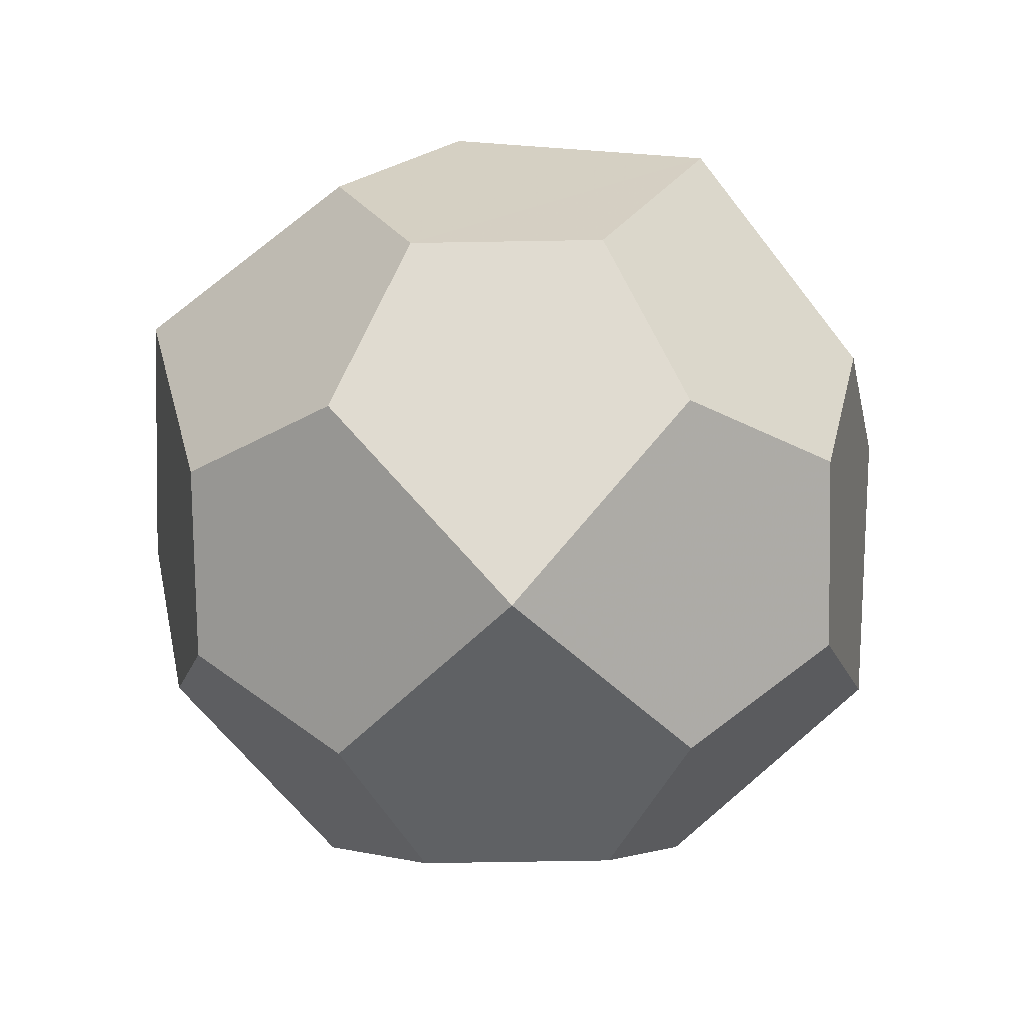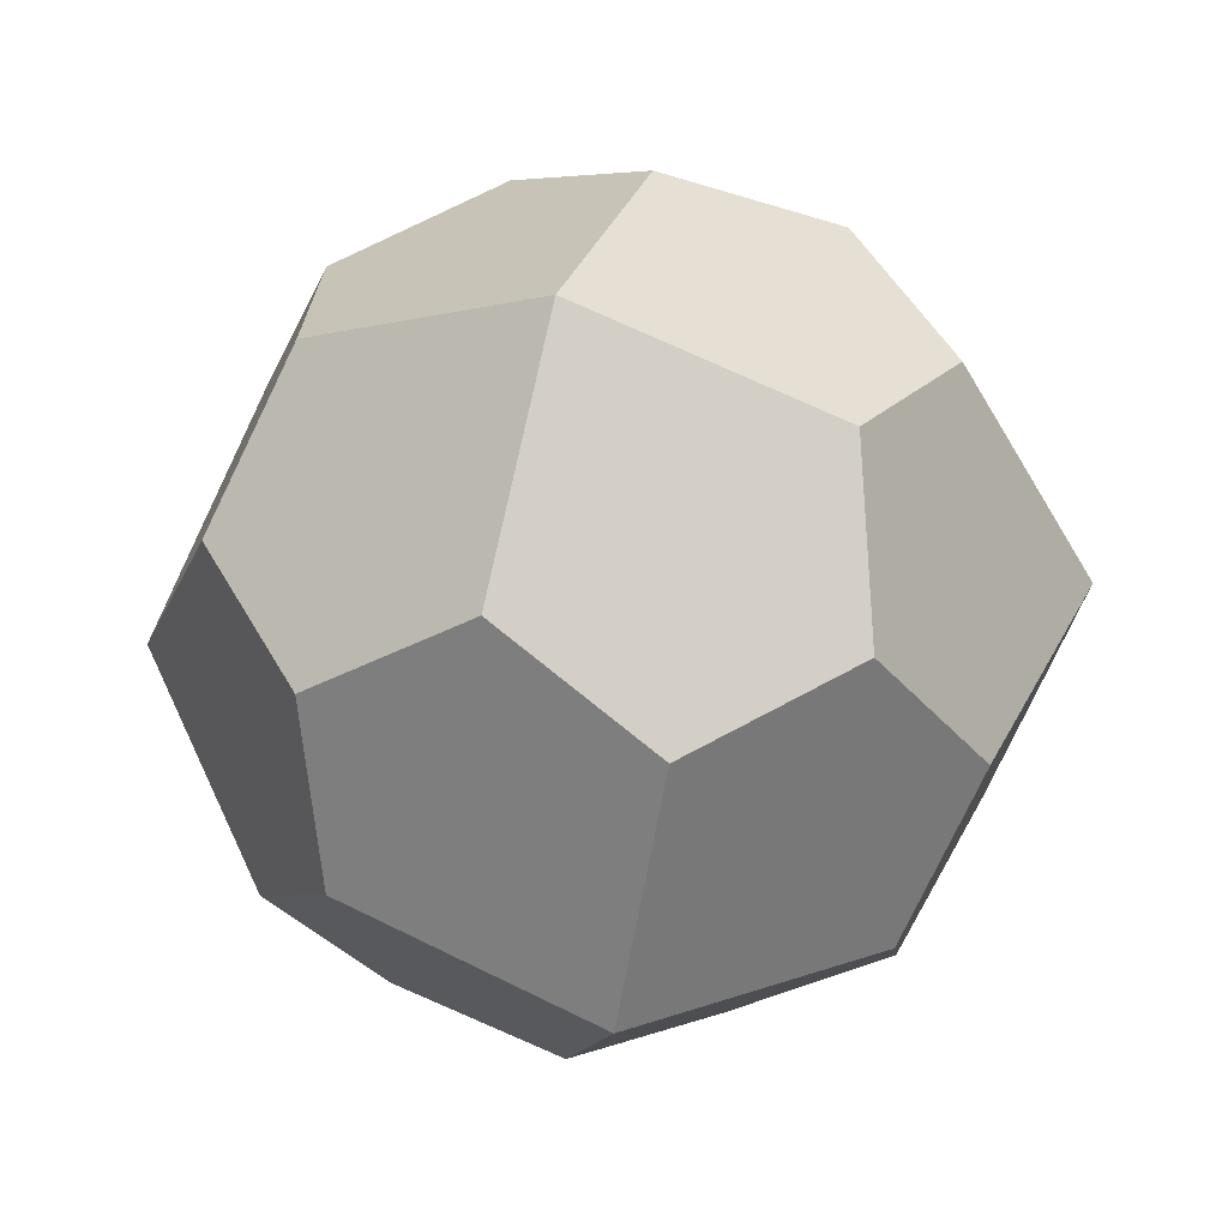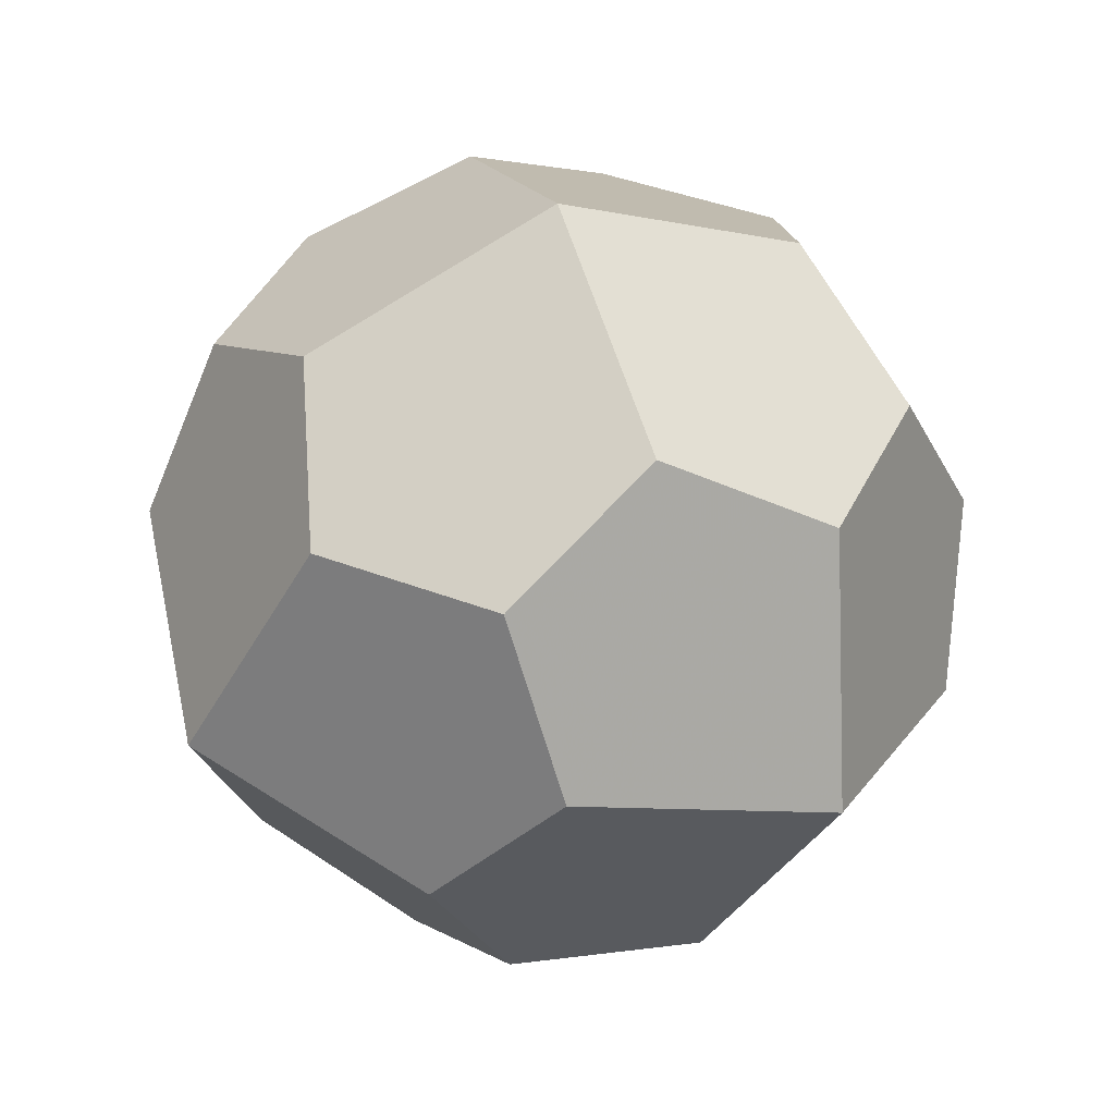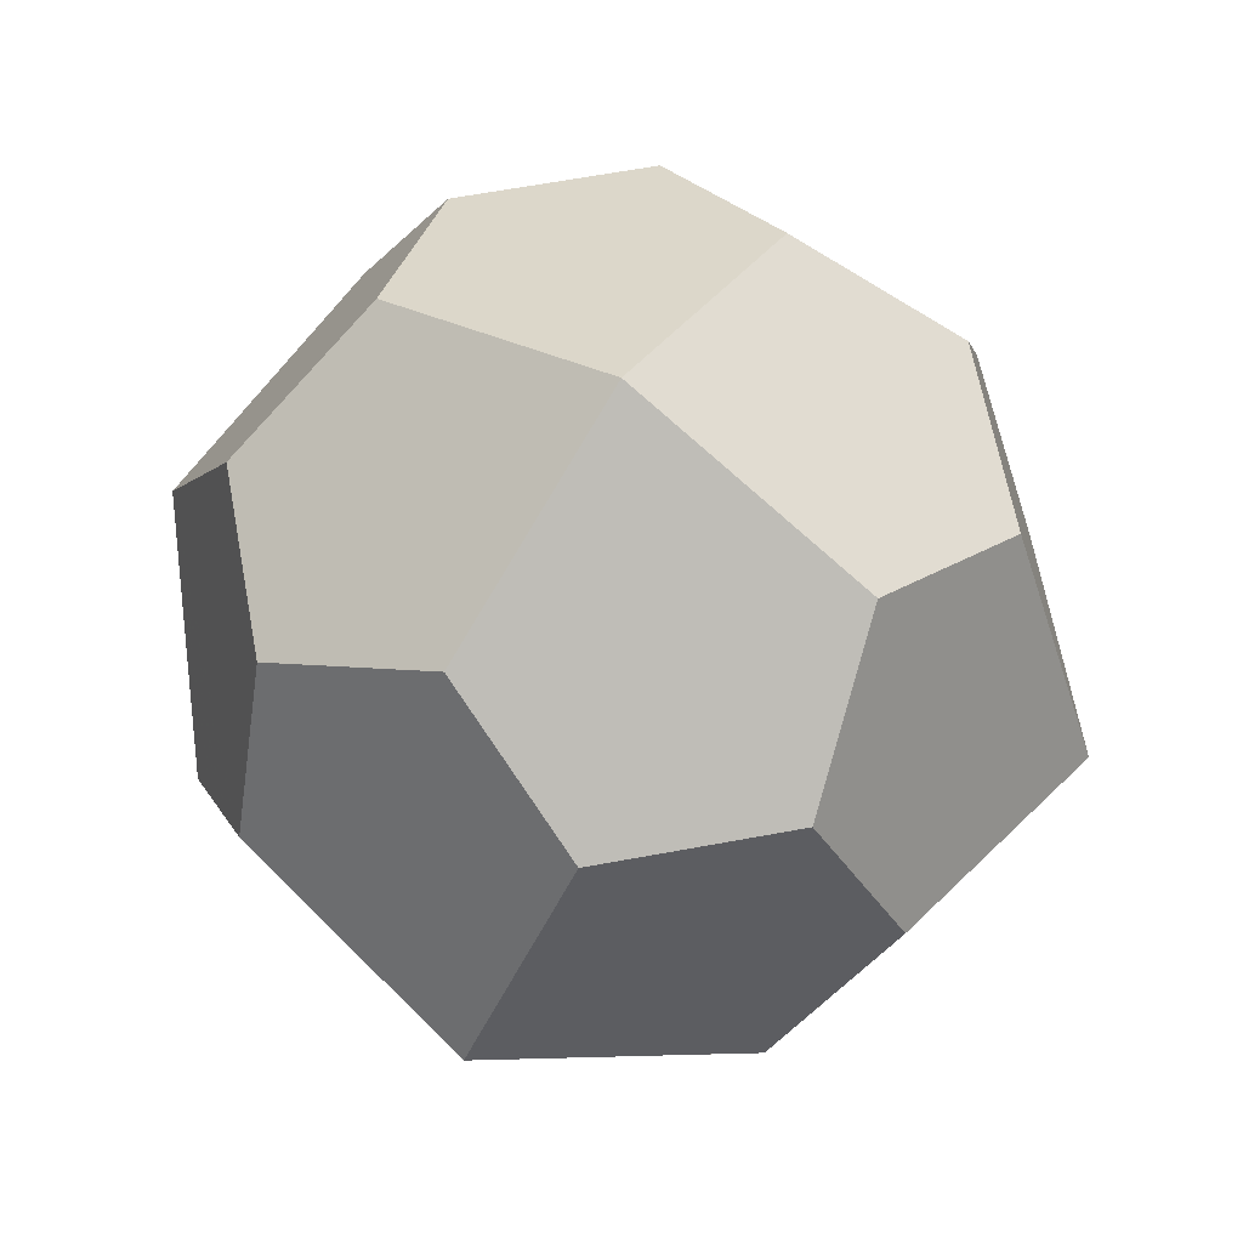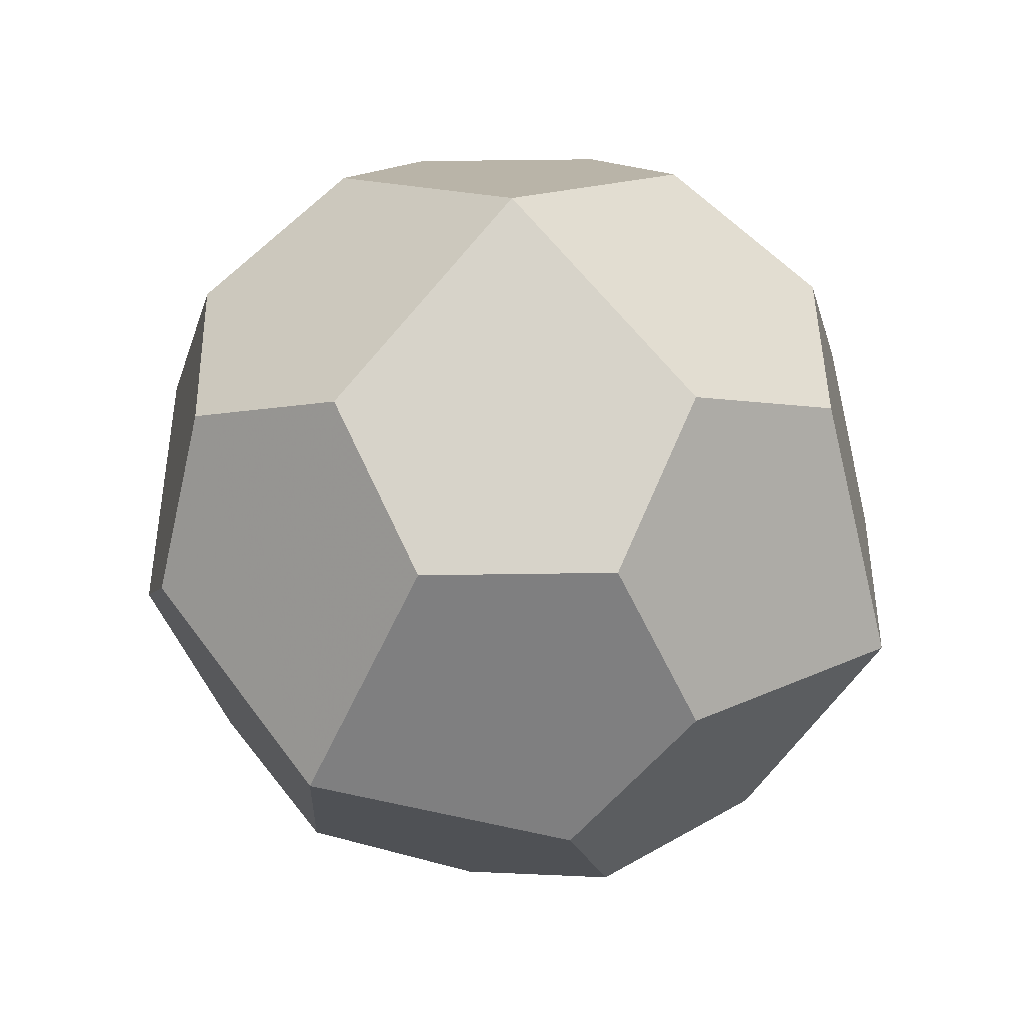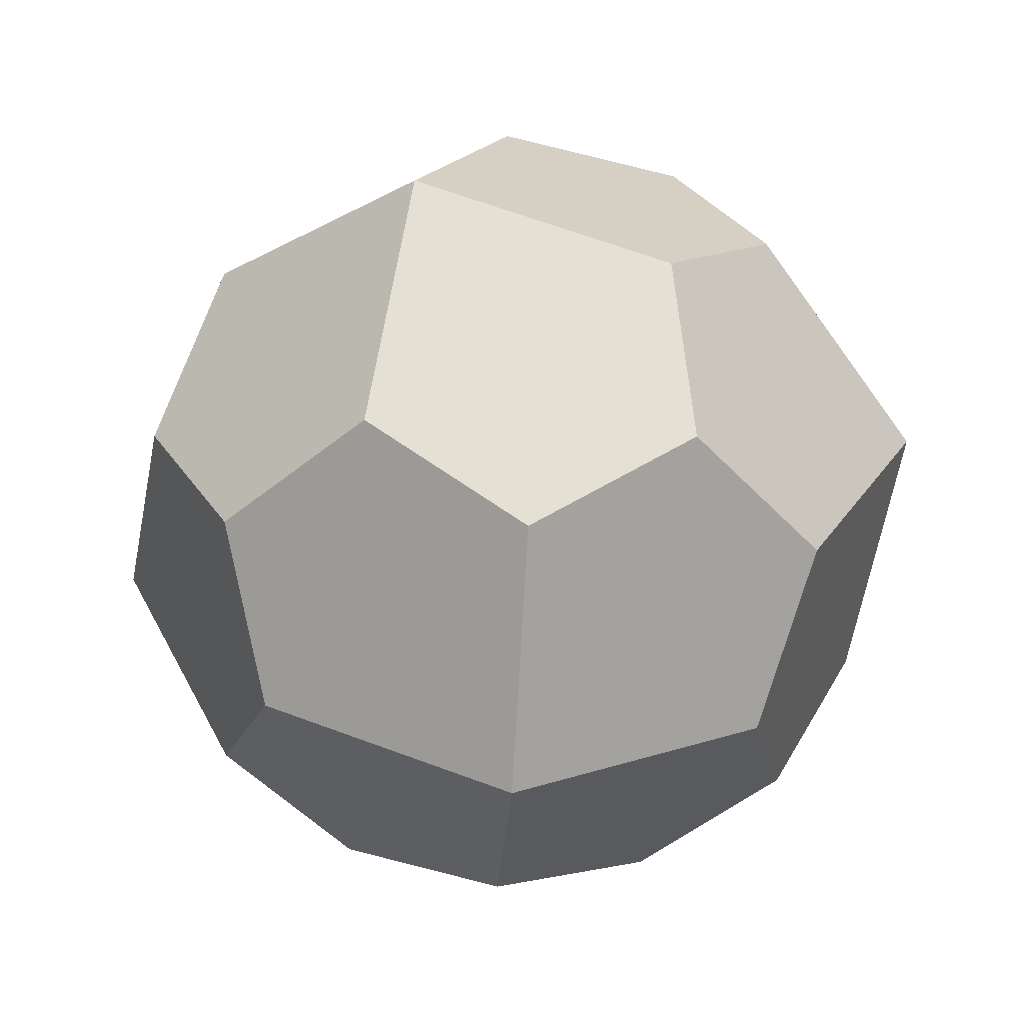
<metadata>
{"format":"obj","ext":"obj","renderer":"f3d","projection":"perspective","resolution":1024,"background":"white","views":[{"elev":-78.4,"azim":-117.6,"up":"+Y"},{"elev":-36.5,"azim":-83.8,"up":"+Z"},{"elev":42.5,"azim":-37.0,"up":"+Y"},{"elev":64.0,"azim":17.9,"up":"+Y"},{"elev":44.9,"azim":-152.5,"up":"+Z"},{"elev":-51.2,"azim":12.9,"up":"+Z"}]}
</metadata>
<code>
v 0 0 -1.361
v 1.361 0 0
v -1.361 0 0
v 0 1.361 0
v 0 -1.361 0
v 0.7402 -0.2188 1.024
v 0.7402 0.2188 -1.024
v -0.7402 0.2188 1.024
v -0.7402 -0.2188 -1.024
v 1.024 -0.7402 0.2188
v 1.024 0.7402 -0.2188
v -1.024 0.7402 0.2188
v -1.024 -0.7402 -0.2188
v 0.2188 -1.024 0.7402
v 0.2188 1.024 -0.7402
v -0.2188 1.024 0.7402
v -0.2188 -1.024 -0.7402
v 0.2188 0.7402 1.024
v 0.2188 -0.7402 -1.024
v -0.2188 -0.7402 1.024
v -0.2188 0.7402 -1.024
v 1.024 0.2188 0.7402
v 1.024 -0.2188 -0.7402
v -1.024 -0.2188 0.7402
v -1.024 0.2188 -0.7402
v 0.7402 1.024 0.2188
v 0.7402 -1.024 -0.2188
v -0.7402 -1.024 0.2188
v -0.7402 1.024 -0.2188
v 0.7402 0.7402 0.7402
v 0.7402 0.7402 -0.7402
v 0.7402 -0.7402 0.7402
v 0.7402 -0.7402 -0.7402
v -0.7402 0.7402 0.7402
v -0.7402 0.7402 -0.7402
v -0.7402 -0.7402 0.7402
v -0.7402 -0.7402 -0.7402
v 0 0 1.361
f 38 6 22 30 18
f 38 18 16 34 8
f 38 8 24 36 20
f 38 20 14 32 6
f 1 7 23 33 19
f 1 19 17 37 9
f 1 9 25 35 21
f 1 21 15 31 7
f 2 10 27 33 23
f 2 23 7 31 11
f 2 11 26 30 22
f 2 22 6 32 10
f 3 12 29 35 25
f 3 25 9 37 13
f 3 13 28 36 24
f 3 24 8 34 12
f 4 15 21 35 29
f 4 29 12 34 16
f 4 16 18 30 26
f 4 26 11 31 15
f 5 14 20 36 28
f 5 28 13 37 17
f 5 17 19 33 27
f 5 27 10 32 14

</code>
